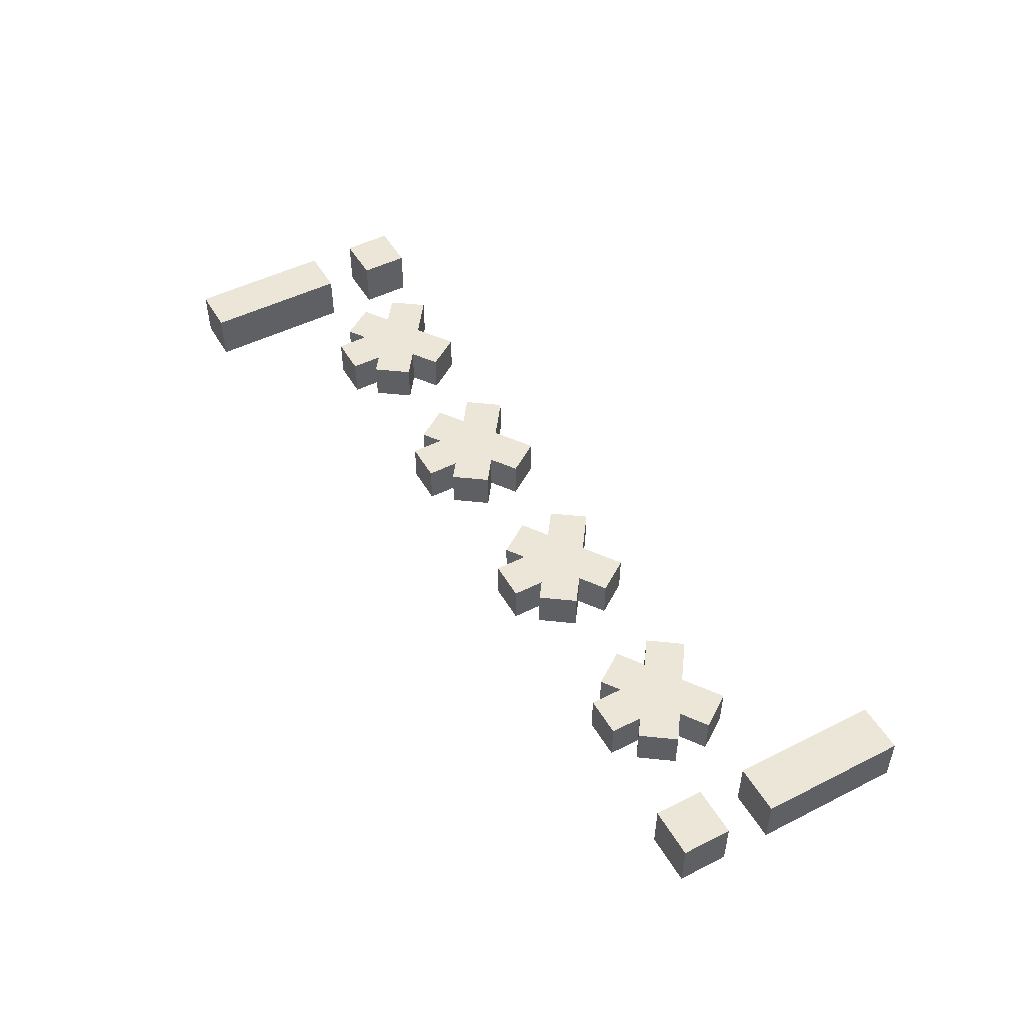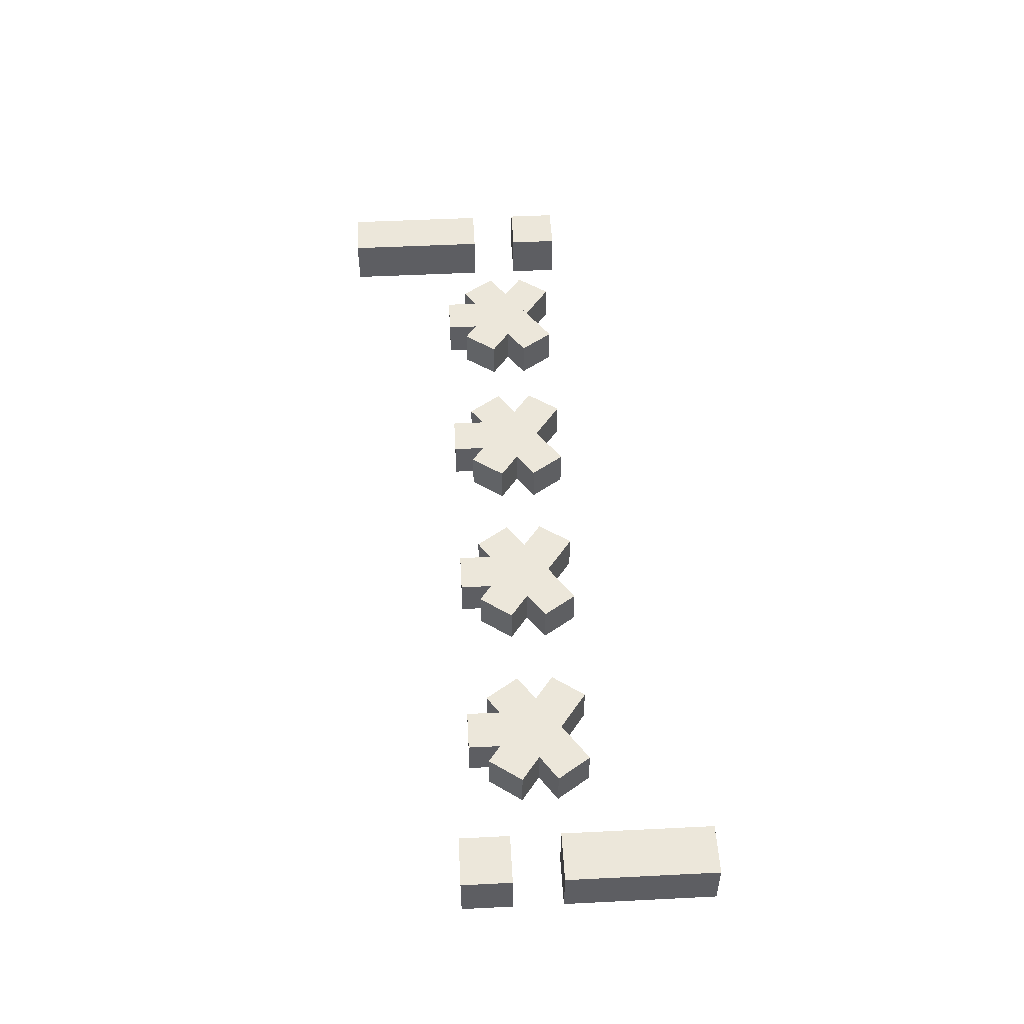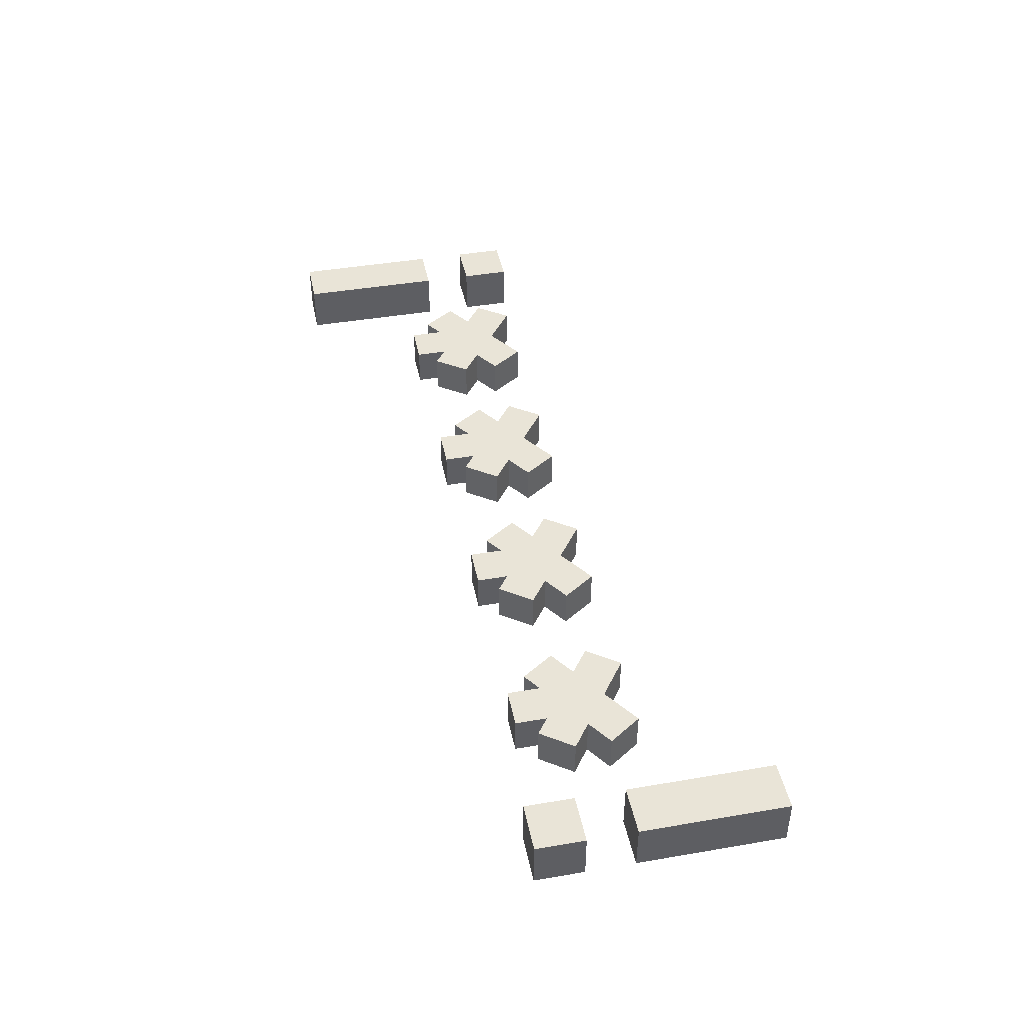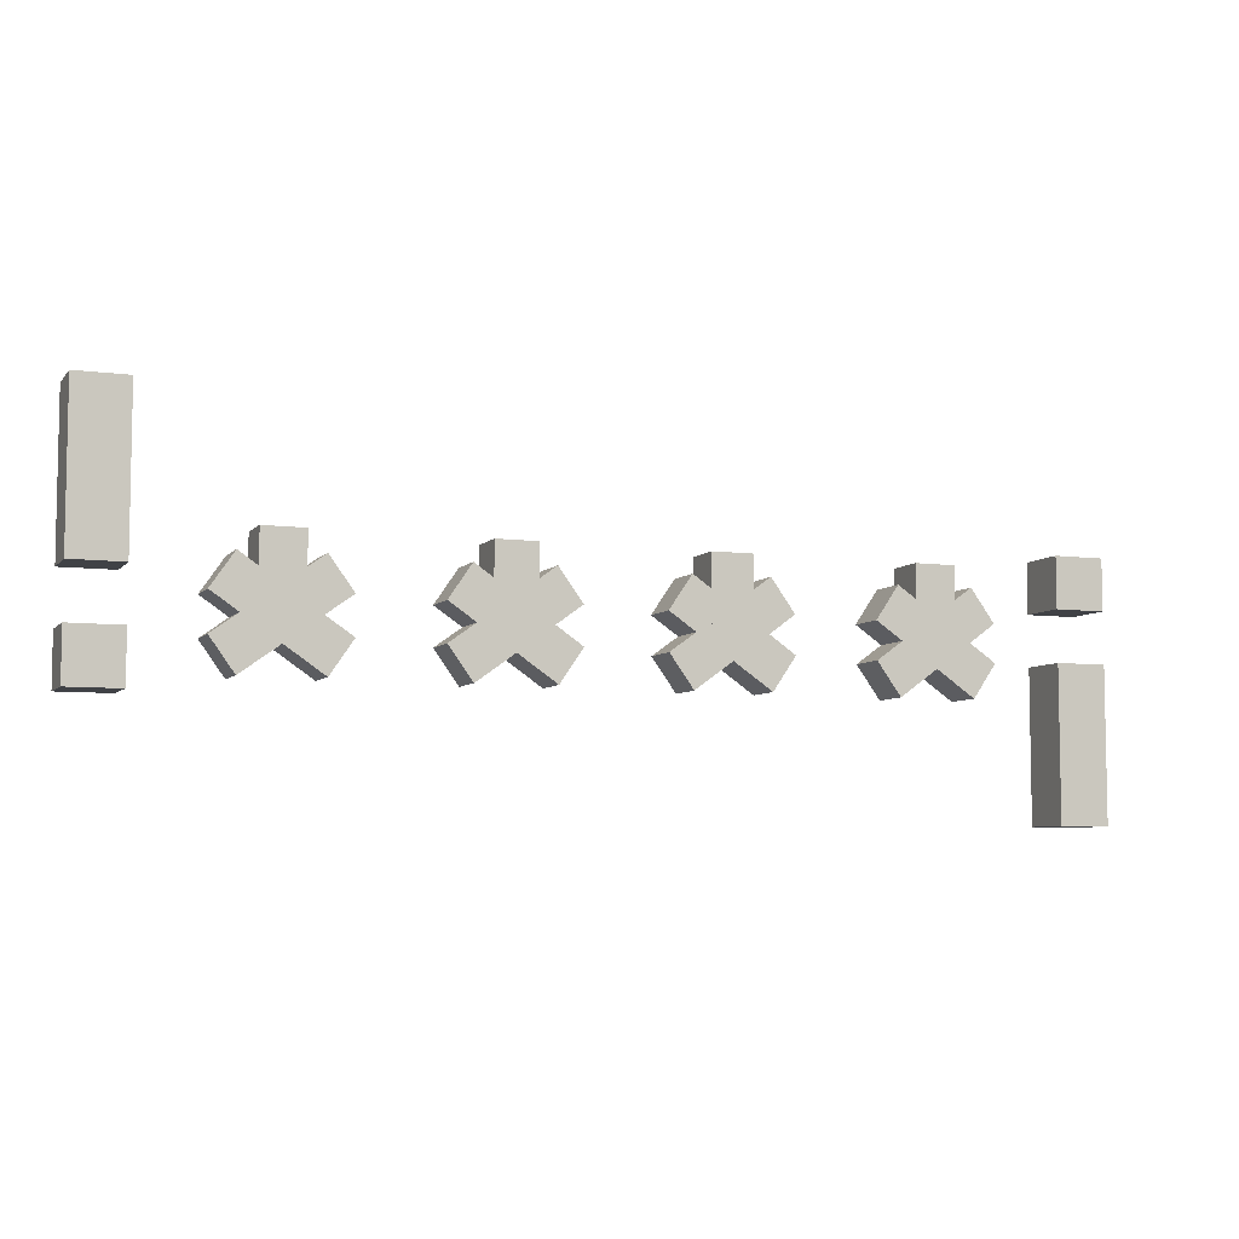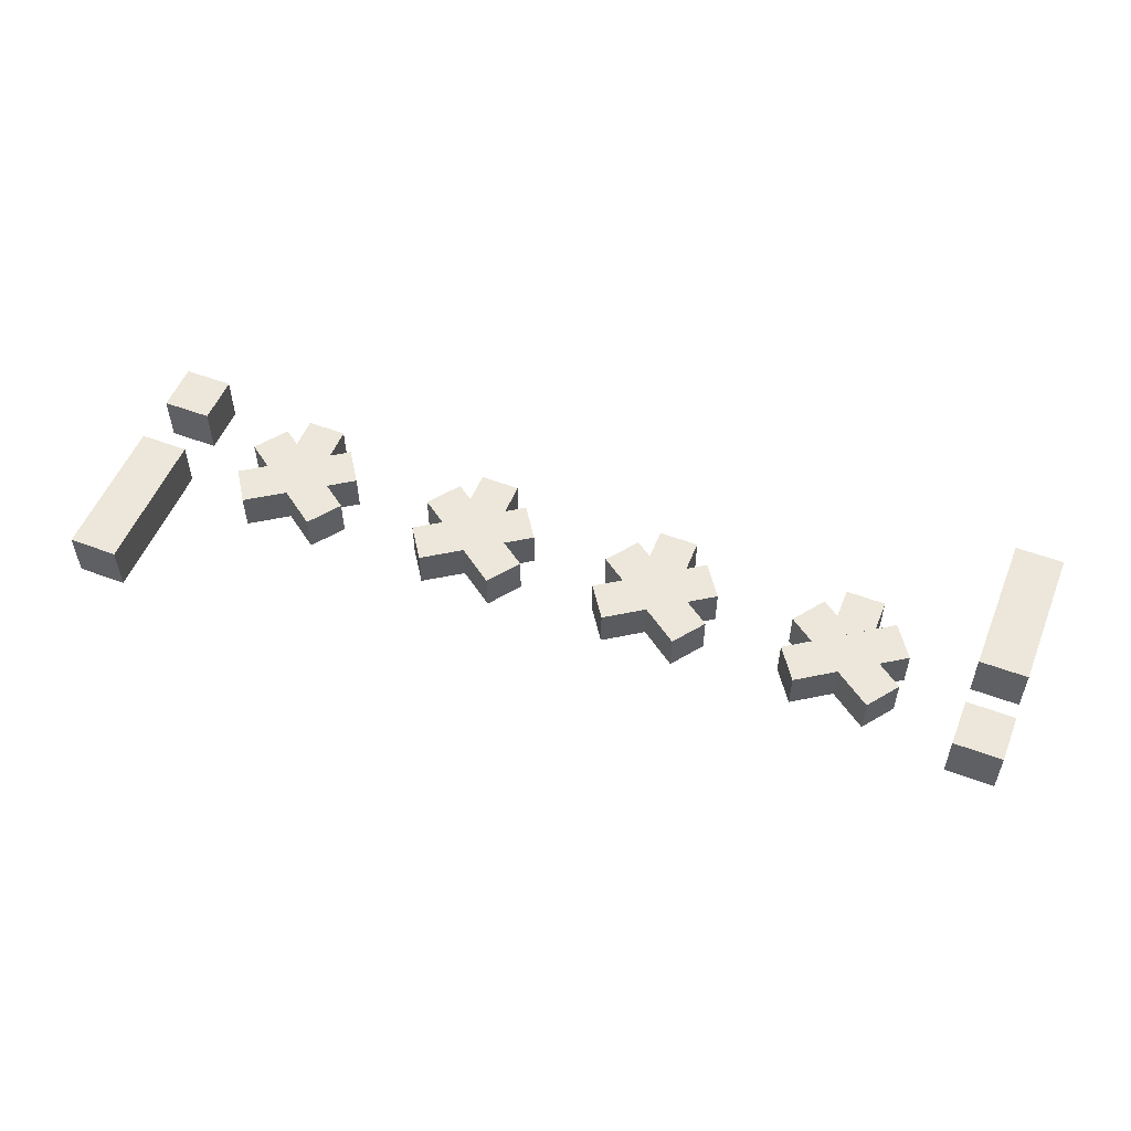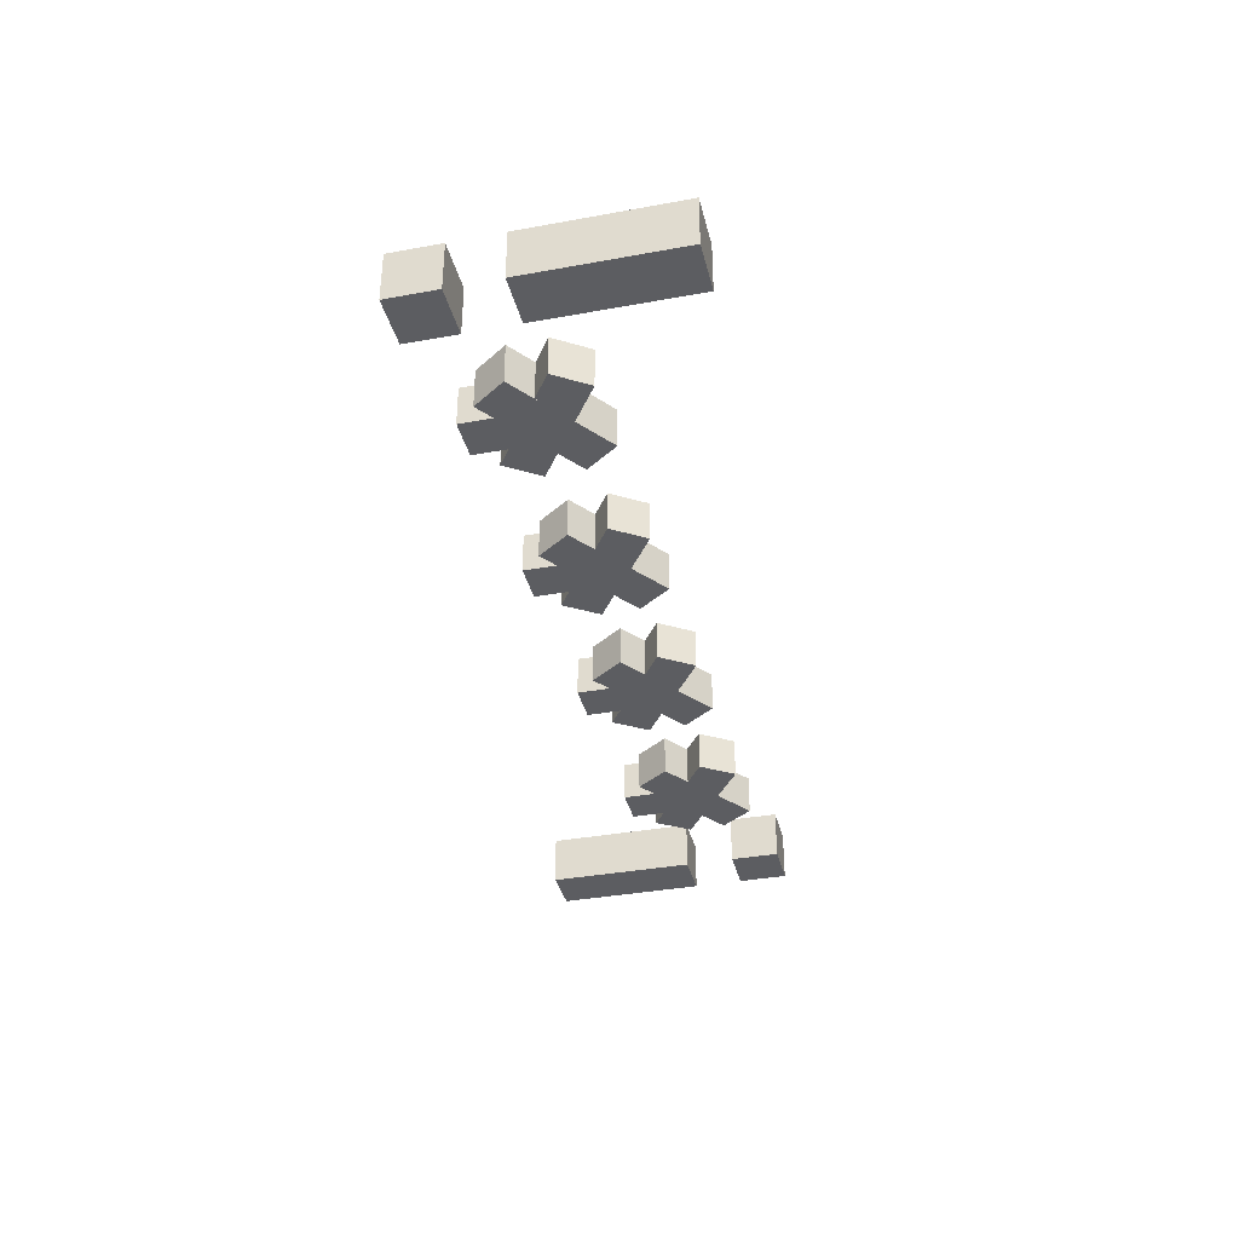
<metadata>
{"format":"obj","ext":"obj","renderer":"f3d","projection":"perspective","resolution":1024,"background":"white","views":[{"elev":49.3,"azim":-119.1,"up":"+Z"},{"elev":50.8,"azim":-93.1,"up":"+Z"},{"elev":43.4,"azim":-101.4,"up":"+Z"},{"elev":-6.5,"azim":158.2,"up":"+Y"},{"elev":53.7,"azim":21.8,"up":"+Z"},{"elev":-36.3,"azim":-76.6,"up":"+Z"}]}
</metadata>
<code>
g default
v -6.45 -0.4708 0.401
v -5.648 -0.4708 0.401
v -6.45 1.226 0.401
v -5.648 1.226 0.401
v -6.45 1.226 -0.401
v -5.648 1.226 -0.401
v -6.45 -0.4708 -0.401
v -5.648 -0.4708 -0.401
v -7.268 -0.5445 0.401
v -6.816 -1.207 0.401
v -5.281 0.8124 0.401
v -4.829 0.1501 0.401
v -5.281 0.8124 -0.401
v -4.829 0.1501 -0.401
v -7.268 -0.5445 -0.401
v -6.816 -1.207 -0.401
v -5.307 -1.226 0.401
v -4.838 -0.5753 0.401
v -7.259 0.1809 0.401
v -6.79 0.8315 0.401
v -7.259 0.1809 -0.401
v -6.79 0.8315 -0.401
v -5.307 -1.226 -0.401
v -4.838 -0.5753 -0.401
g Signo1 Insulto
f 1 2 4 3
f 3 4 6 5
f 5 6 8 7
f 7 8 2 1
f 2 8 6 4
f 7 1 3 5
f 9 10 12 11
f 11 12 14 13
f 13 14 16 15
f 15 16 10 9
f 10 16 14 12
f 15 9 11 13
f 17 18 20 19
f 19 20 22 21
f 21 22 24 23
f 23 24 18 17
f 18 24 22 20
f 23 17 19 21
g default
v -9.549 0.5 0.5
v -8.549 0.5 0.5
v -9.549 1.5 0.5
v -8.549 1.5 0.5
v -9.549 1.5 -0.5
v -8.549 1.5 -0.5
v -9.549 0.5 -0.5
v -8.549 0.5 -0.5
v -9.549 -3.5 0.5
v -8.549 -3.5 0.5
v -9.549 -0.5 0.5
v -8.549 -0.5 0.5
v -9.549 -0.5 -0.5
v -8.549 -0.5 -0.5
v -9.549 -3.5 -0.5
v -8.549 -3.5 -0.5
g Insulto Exclamacion1
f 25 26 28 27
f 27 28 30 29
f 29 30 32 31
f 31 32 26 25
f 26 32 30 28
f 31 25 27 29
f 33 34 36 35
f 35 36 38 37
f 37 38 40 39
f 39 40 34 33
f 34 40 38 36
f 39 33 35 37
g default
v -2.401 -0.4708 0.401
v -1.599 -0.4708 0.401
v -2.401 1.226 0.401
v -1.599 1.226 0.401
v -2.401 1.226 -0.401
v -1.599 1.226 -0.401
v -2.401 -0.4708 -0.401
v -1.599 -0.4708 -0.401
v -3.22 -0.5445 0.401
v -2.767 -1.207 0.401
v -1.233 0.8124 0.401
v -0.7804 0.1501 0.401
v -1.233 0.8124 -0.401
v -0.7804 0.1501 -0.401
v -3.22 -0.5445 -0.401
v -2.767 -1.207 -0.401
v -1.259 -1.226 0.401
v -0.7896 -0.5753 0.401
v -3.21 0.1809 0.401
v -2.741 0.8315 0.401
v -3.21 0.1809 -0.401
v -2.741 0.8315 -0.401
v -1.259 -1.226 -0.401
v -0.7896 -0.5753 -0.401
g Insulto Signo2
f 41 42 44 43
f 43 44 46 45
f 45 46 48 47
f 47 48 42 41
f 42 48 46 44
f 47 41 43 45
f 49 50 52 51
f 51 52 54 53
f 53 54 56 55
f 55 56 50 49
f 50 56 54 52
f 55 49 51 53
f 57 58 60 59
f 59 60 62 61
f 61 62 64 63
f 63 64 58 57
f 58 64 62 60
f 63 57 59 61
g default
v 1.599 -0.4708 0.401
v 2.401 -0.4708 0.401
v 1.599 1.226 0.401
v 2.401 1.226 0.401
v 1.599 1.226 -0.401
v 2.401 1.226 -0.401
v 1.599 -0.4708 -0.401
v 2.401 -0.4708 -0.401
v 0.7804 -0.5445 0.401
v 1.233 -1.207 0.401
v 2.767 0.8124 0.401
v 3.22 0.1501 0.401
v 2.767 0.8124 -0.401
v 3.22 0.1501 -0.401
v 0.7804 -0.5445 -0.401
v 1.233 -1.207 -0.401
v 2.741 -1.226 0.401
v 3.21 -0.5753 0.401
v 0.7896 0.1809 0.401
v 1.259 0.8315 0.401
v 0.7896 0.1809 -0.401
v 1.259 0.8315 -0.401
v 2.741 -1.226 -0.401
v 3.21 -0.5753 -0.401
g Insulto Signo3
f 65 66 68 67
f 67 68 70 69
f 69 70 72 71
f 71 72 66 65
f 66 72 70 68
f 71 65 67 69
f 73 74 76 75
f 75 76 78 77
f 77 78 80 79
f 79 80 74 73
f 74 80 78 76
f 79 73 75 77
f 81 82 84 83
f 83 84 86 85
f 85 86 88 87
f 87 88 82 81
f 82 88 86 84
f 87 81 83 85
g default
v 5.599 -0.4708 0.401
v 6.401 -0.4708 0.401
v 5.599 1.226 0.401
v 6.401 1.226 0.401
v 5.599 1.226 -0.401
v 6.401 1.226 -0.401
v 5.599 -0.4708 -0.401
v 6.401 -0.4708 -0.401
v 4.78 -0.5445 0.401
v 5.233 -1.207 0.401
v 6.767 0.8124 0.401
v 7.22 0.1501 0.401
v 6.767 0.8124 -0.401
v 7.22 0.1501 -0.401
v 4.78 -0.5445 -0.401
v 5.233 -1.207 -0.401
v 6.741 -1.226 0.401
v 7.21 -0.5753 0.401
v 4.79 0.1809 0.401
v 5.259 0.8315 0.401
v 4.79 0.1809 -0.401
v 5.259 0.8315 -0.401
v 6.741 -1.226 -0.401
v 7.21 -0.5753 -0.401
g Insulto Signo4
f 89 90 92 91
f 91 92 94 93
f 93 94 96 95
f 95 96 90 89
f 90 96 94 92
f 95 89 91 93
f 97 98 100 99
f 99 100 102 101
f 101 102 104 103
f 103 104 98 97
f 98 104 102 100
f 103 97 99 101
f 105 106 108 107
f 107 108 110 109
f 109 110 112 111
f 111 112 106 105
f 106 112 110 108
f 111 105 107 109
g default
v 9.5 -0.5 0.5
v 8.5 -0.5 0.5
v 9.5 -1.5 0.5
v 8.5 -1.5 0.5
v 9.5 -1.5 -0.5
v 8.5 -1.5 -0.5
v 9.5 -0.5 -0.5
v 8.5 -0.5 -0.5
v 9.5 3.5 0.5
v 8.5 3.5 0.5
v 9.5 0.5 0.5
v 8.5 0.5 0.5
v 9.5 0.5 -0.5
v 8.5 0.5 -0.5
v 9.5 3.5 -0.5
v 8.5 3.5 -0.5
g Insulto Exclamacion2
f 113 114 116 115
f 115 116 118 117
f 117 118 120 119
f 119 120 114 113
f 114 120 118 116
f 119 113 115 117
f 121 122 124 123
f 123 124 126 125
f 125 126 128 127
f 127 128 122 121
f 122 128 126 124
f 127 121 123 125

</code>
